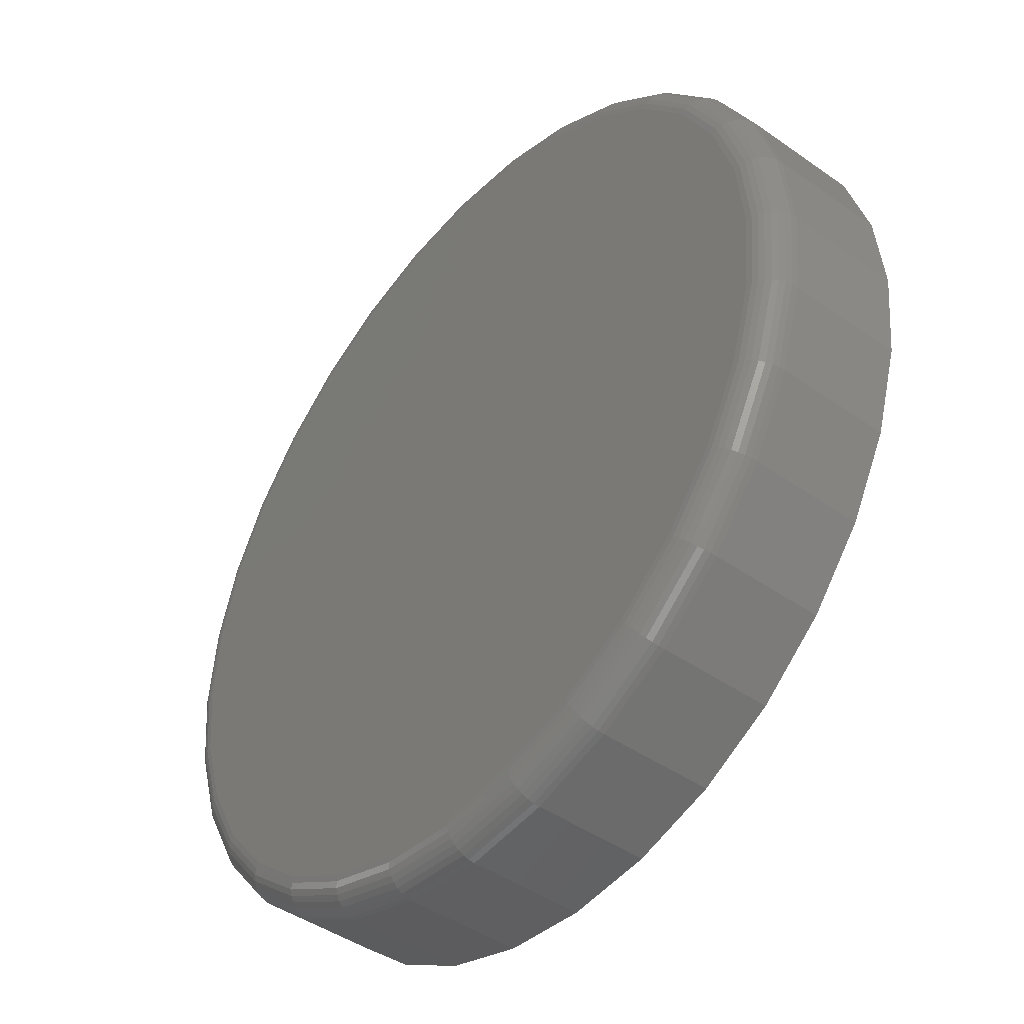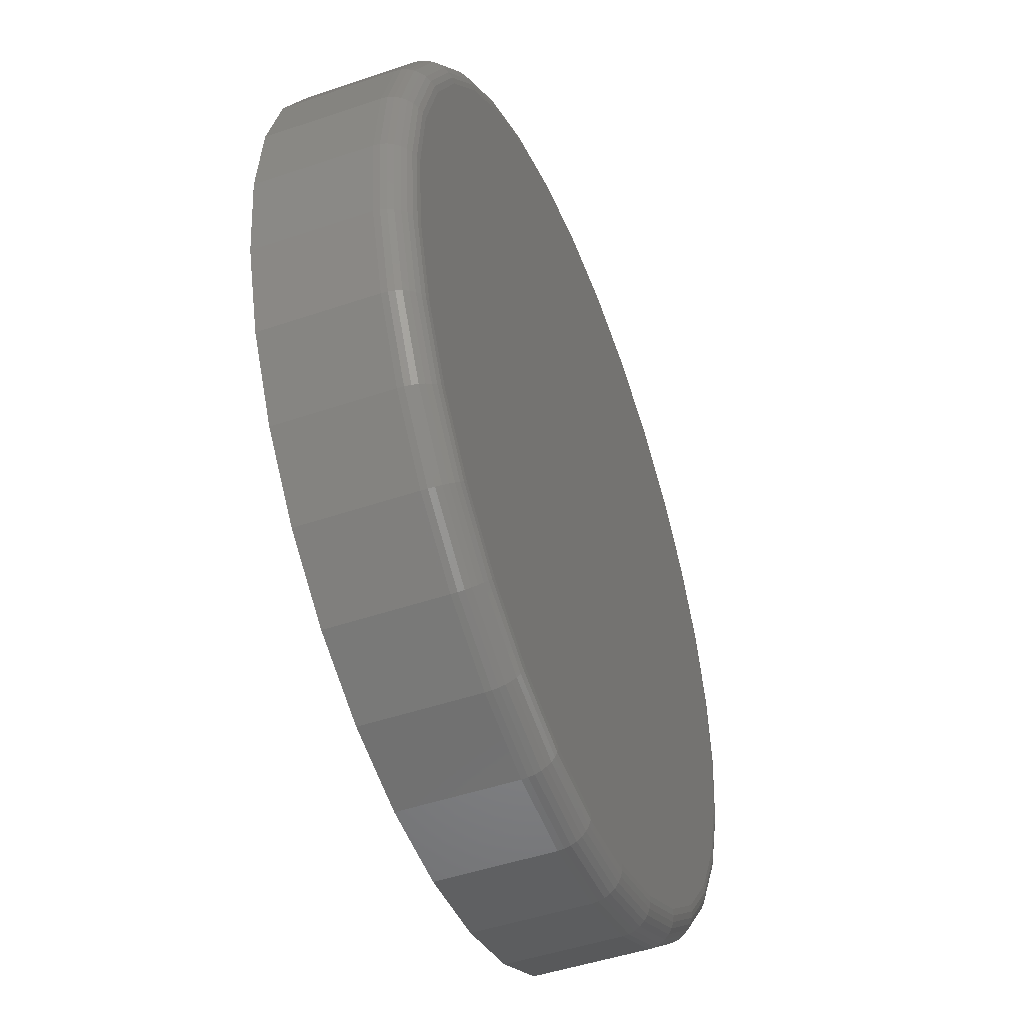
<metadata>
{"format":"stl","ext":"stl","renderer":"f3d","projection":"perspective","resolution":1024,"background":"white","views":[{"elev":-44.4,"azim":50.6,"up":"+Z"},{"elev":-47.8,"azim":-69.0,"up":"+Z"}]}
</metadata>
<code>
# stl→obj: 320 verts, 636 faces
v -0.1194 -0.2188 0.6221
v 0.1235 -0.2188 0.6221
v 0.002056 -0.2188 0.634
v 0.2403 -0.2188 0.5867
v -0.2362 -0.2188 0.5867
v 0.3479 -0.2188 0.5291
v -0.3438 -0.2188 0.5291
v 0.4423 -0.2188 0.4517
v -0.4381 -0.2188 0.4517
v 0.5197 -0.2188 0.3574
v -0.5156 -0.2188 0.3574
v 0.5772 -0.2188 0.2497
v -0.5731 -0.2188 0.2497
v 0.6126 -0.2188 0.133
v -0.6085 -0.2188 0.133
v 0.6246 -0.2188 0.01151
v -0.6205 -0.2188 0.01151
v 0.6126 -0.2188 -0.1099
v -0.6085 -0.2188 -0.1099
v 0.5772 -0.2188 -0.2267
v -0.5731 -0.2188 -0.2267
v 0.5197 -0.2188 -0.3343
v -0.5156 -0.2188 -0.3343
v 0.4423 -0.2188 -0.4287
v -0.4381 -0.2188 -0.4287
v 0.3479 -0.2188 -0.5061
v -0.3438 -0.2188 -0.5061
v 0.2403 -0.2188 -0.5636
v -0.2362 -0.2188 -0.5636
v 0.1235 -0.2188 -0.5991
v -0.1194 -0.2188 -0.5991
v 0.002056 -0.2188 -0.611
v 0.6715 1.343e-16 0.01151
v 0.6715 -0.1719 0.01151
v 0.6586 1.191e-16 -0.1191
v 0.6586 -0.1719 -0.1191
v 0.6205 1.03e-16 -0.2447
v 0.6205 -0.1719 -0.2447
v 0.5586 8.675e-17 -0.3604
v 0.5586 -0.1719 -0.3604
v 0.4754 7.087e-17 -0.4618
v 0.4754 -0.1719 -0.4618
v 0.374 5.6e-17 -0.5451
v 0.374 -0.1719 -0.5451
v 0.2582 4.27e-17 -0.6069
v 0.2582 -0.1719 -0.6069
v 0.1327 3.15e-17 -0.645
v 0.1327 -0.1719 -0.645
v 0.002056 2.283e-17 -0.6579
v 0.002056 -0.1719 -0.6579
v -0.1285 1.7e-17 -0.645
v -0.1285 -0.1719 -0.645
v -0.2541 1.426e-17 -0.6069
v -0.2541 -0.1719 -0.6069
v -0.3698 1.471e-17 -0.5451
v -0.3698 -0.1719 -0.5451
v -0.4713 1.832e-17 -0.4618
v -0.4713 -0.1719 -0.4618
v -0.5545 2.496e-17 -0.3604
v -0.5545 -0.1719 -0.3604
v -0.6164 3.437e-17 -0.2447
v -0.6164 -0.1719 -0.2447
v -0.6545 4.62e-17 -0.1191
v -0.6545 -0.1719 -0.1191
v -0.6674 5.998e-17 0.01151
v -0.6674 -0.1719 0.01151
v -0.6545 7.52e-17 0.1421
v -0.6545 -0.1719 0.1421
v -0.6164 9.125e-17 0.2677
v -0.6164 -0.1719 0.2677
v -0.5545 1.075e-16 0.3834
v -0.5545 -0.1719 0.3834
v -0.4713 1.234e-16 0.4849
v -0.4713 -0.1719 0.4849
v -0.3698 1.383e-16 0.5681
v -0.3698 -0.1719 0.5681
v -0.2541 1.516e-16 0.63
v -0.2541 -0.1719 0.63
v -0.1285 1.628e-16 0.6681
v -0.1285 -0.1719 0.6681
v 0.002056 1.715e-16 0.6809
v 0.002056 -0.1719 0.6809
v 0.1327 1.773e-16 0.6681
v 0.1327 -0.1719 0.6681
v 0.2582 1.8e-16 0.63
v 0.2582 -0.1719 0.63
v 0.374 1.796e-16 0.5681
v 0.374 -0.1719 0.5681
v 0.4754 1.76e-16 0.4849
v 0.4754 -0.1719 0.4849
v 0.5586 1.693e-16 0.3834
v 0.5586 -0.1719 0.3834
v 0.6205 1.599e-16 0.2677
v 0.6205 -0.1719 0.2677
v 0.6586 1.481e-16 0.1421
v 0.6586 -0.1719 0.1421
v -0.6296 -0.2178 0.01151
v -0.6175 -0.2178 0.1347
v -0.6384 -0.2152 0.01151
v -0.6261 -0.2152 0.1365
v -0.6465 -0.2109 0.01151
v -0.6341 -0.2109 0.138
v -0.6536 -0.205 0.01151
v -0.641 -0.205 0.1394
v -0.6595 -0.1979 0.01151
v -0.6467 -0.1979 0.1406
v -0.6638 -0.1898 0.01151
v -0.651 -0.1898 0.1414
v -0.6665 -0.181 0.01151
v -0.6536 -0.181 0.1419
v 0.6216 -0.2178 0.1347
v 0.6337 -0.2178 0.01151
v 0.6302 -0.2152 0.1365
v 0.6425 -0.2152 0.01151
v 0.6382 -0.2109 0.138
v 0.6506 -0.2109 0.01151
v 0.6451 -0.205 0.1394
v 0.6577 -0.205 0.01151
v 0.6509 -0.1979 0.1406
v 0.6636 -0.1979 0.01151
v 0.6551 -0.1898 0.1414
v 0.6679 -0.1898 0.01151
v 0.6577 -0.181 0.1419
v 0.6706 -0.181 0.01151
v 0.5857 -0.2178 0.2532
v 0.5938 -0.2152 0.2566
v 0.6013 -0.2109 0.2597
v 0.6078 -0.205 0.2624
v 0.6132 -0.1979 0.2647
v 0.6172 -0.1898 0.2663
v 0.6197 -0.181 0.2673
v 0.5273 -0.2178 0.3625
v 0.5346 -0.2152 0.3673
v 0.5413 -0.2109 0.3718
v 0.5472 -0.205 0.3758
v 0.5521 -0.1979 0.379
v 0.5557 -0.1898 0.3814
v 0.5579 -0.181 0.3829
v 0.4487 -0.2178 0.4582
v 0.4549 -0.2152 0.4644
v 0.4607 -0.2109 0.4701
v 0.4657 -0.205 0.4751
v 0.4698 -0.1979 0.4793
v 0.4729 -0.1898 0.4823
v 0.4748 -0.181 0.4842
v 0.353 -0.2178 0.5367
v 0.3579 -0.2152 0.544
v 0.3624 -0.2109 0.5508
v 0.3663 -0.205 0.5567
v 0.3696 -0.1979 0.5615
v 0.372 -0.1898 0.5651
v 0.3735 -0.181 0.5674
v 0.2438 -0.2178 0.5951
v 0.2472 -0.2152 0.6032
v 0.2503 -0.2109 0.6107
v 0.253 -0.205 0.6173
v 0.2552 -0.1979 0.6227
v 0.2569 -0.1898 0.6267
v 0.2579 -0.181 0.6291
v 0.1253 -0.2178 0.6311
v 0.127 -0.2152 0.6397
v 0.1286 -0.2109 0.6476
v 0.13 -0.205 0.6546
v 0.1311 -0.1979 0.6603
v 0.132 -0.1898 0.6646
v 0.1325 -0.181 0.6672
v 0.002056 -0.2178 0.6432
v 0.002056 -0.2152 0.652
v 0.002056 -0.2109 0.6601
v 0.002056 -0.205 0.6672
v 0.002056 -0.1979 0.673
v 0.002056 -0.1898 0.6774
v 0.002056 -0.181 0.68
v -0.1212 -0.2178 0.6311
v -0.1229 -0.2152 0.6397
v -0.1245 -0.2109 0.6476
v -0.1259 -0.205 0.6546
v -0.127 -0.1979 0.6603
v -0.1278 -0.1898 0.6646
v -0.1284 -0.181 0.6672
v -0.2397 -0.2178 0.5951
v -0.243 -0.2152 0.6032
v -0.2461 -0.2109 0.6107
v -0.2489 -0.205 0.6173
v -0.2511 -0.1979 0.6227
v -0.2527 -0.1898 0.6267
v -0.2538 -0.181 0.6291
v -0.3489 -0.2178 0.5367
v -0.3538 -0.2152 0.544
v -0.3583 -0.2109 0.5508
v -0.3622 -0.205 0.5567
v -0.3655 -0.1979 0.5615
v -0.3679 -0.1898 0.5651
v -0.3693 -0.181 0.5674
v -0.4446 -0.2178 0.4582
v -0.4508 -0.2152 0.4644
v -0.4566 -0.2109 0.4701
v -0.4616 -0.205 0.4751
v -0.4657 -0.1979 0.4793
v -0.4688 -0.1898 0.4823
v -0.4707 -0.181 0.4842
v -0.5232 -0.2178 0.3625
v -0.5305 -0.2152 0.3673
v -0.5372 -0.2109 0.3718
v -0.5431 -0.205 0.3758
v -0.548 -0.1979 0.379
v -0.5516 -0.1898 0.3814
v -0.5538 -0.181 0.3829
v -0.5815 -0.2178 0.2532
v -0.5897 -0.2152 0.2566
v -0.5971 -0.2109 0.2597
v -0.6037 -0.205 0.2624
v -0.6091 -0.1979 0.2647
v -0.6131 -0.1898 0.2663
v -0.6156 -0.181 0.2673
v 0.6216 -0.2178 -0.1117
v 0.6302 -0.2152 -0.1134
v 0.6382 -0.2109 -0.115
v 0.6451 -0.205 -0.1164
v 0.6509 -0.1979 -0.1175
v 0.6551 -0.1898 -0.1184
v 0.6577 -0.181 -0.1189
v -0.6175 -0.2178 -0.1117
v -0.6261 -0.2152 -0.1134
v -0.6341 -0.2109 -0.115
v -0.641 -0.205 -0.1164
v -0.6467 -0.1979 -0.1175
v -0.651 -0.1898 -0.1184
v -0.6536 -0.181 -0.1189
v -0.5815 -0.2178 -0.2302
v -0.5897 -0.2152 -0.2336
v -0.5971 -0.2109 -0.2367
v -0.6037 -0.205 -0.2394
v -0.6091 -0.1979 -0.2416
v -0.6131 -0.1898 -0.2433
v -0.6156 -0.181 -0.2443
v -0.5232 -0.2178 -0.3394
v -0.5305 -0.2152 -0.3443
v -0.5372 -0.2109 -0.3488
v -0.5431 -0.205 -0.3528
v -0.548 -0.1979 -0.356
v -0.5516 -0.1898 -0.3584
v -0.5538 -0.181 -0.3599
v -0.4446 -0.2178 -0.4352
v -0.4508 -0.2152 -0.4414
v -0.4566 -0.2109 -0.4471
v -0.4616 -0.205 -0.4521
v -0.4657 -0.1979 -0.4562
v -0.4688 -0.1898 -0.4593
v -0.4707 -0.181 -0.4612
v -0.3489 -0.2178 -0.5137
v -0.3538 -0.2152 -0.521
v -0.3583 -0.2109 -0.5278
v -0.3622 -0.205 -0.5337
v -0.3655 -0.1979 -0.5385
v -0.3679 -0.1898 -0.5421
v -0.3693 -0.181 -0.5443
v -0.2397 -0.2178 -0.5721
v -0.243 -0.2152 -0.5802
v -0.2461 -0.2109 -0.5877
v -0.2489 -0.205 -0.5943
v -0.2511 -0.1979 -0.5996
v -0.2527 -0.1898 -0.6036
v -0.2538 -0.181 -0.6061
v -0.1212 -0.2178 -0.608
v -0.1229 -0.2152 -0.6167
v -0.1245 -0.2109 -0.6246
v -0.1259 -0.205 -0.6316
v -0.127 -0.1979 -0.6373
v -0.1278 -0.1898 -0.6415
v -0.1284 -0.181 -0.6441
v 0.002056 -0.2178 -0.6202
v 0.002056 -0.2152 -0.629
v 0.002056 -0.2109 -0.6371
v 0.002056 -0.205 -0.6442
v 0.002056 -0.1979 -0.65
v 0.002056 -0.1898 -0.6543
v 0.002056 -0.181 -0.657
v 0.1253 -0.2178 -0.608
v 0.127 -0.2152 -0.6167
v 0.1286 -0.2109 -0.6246
v 0.13 -0.205 -0.6316
v 0.1311 -0.1979 -0.6373
v 0.132 -0.1898 -0.6415
v 0.1325 -0.181 -0.6441
v 0.2438 -0.2178 -0.5721
v 0.2472 -0.2152 -0.5802
v 0.2503 -0.2109 -0.5877
v 0.253 -0.205 -0.5943
v 0.2552 -0.1979 -0.5996
v 0.2569 -0.1898 -0.6036
v 0.2579 -0.181 -0.6061
v 0.353 -0.2178 -0.5137
v 0.3579 -0.2152 -0.521
v 0.3624 -0.2109 -0.5278
v 0.3663 -0.205 -0.5337
v 0.3696 -0.1979 -0.5385
v 0.372 -0.1898 -0.5421
v 0.3735 -0.181 -0.5443
v 0.4487 -0.2178 -0.4352
v 0.4549 -0.2152 -0.4414
v 0.4607 -0.2109 -0.4471
v 0.4657 -0.205 -0.4521
v 0.4698 -0.1979 -0.4562
v 0.4729 -0.1898 -0.4593
v 0.4748 -0.181 -0.4612
v 0.5273 -0.2178 -0.3394
v 0.5346 -0.2152 -0.3443
v 0.5413 -0.2109 -0.3488
v 0.5472 -0.205 -0.3528
v 0.5521 -0.1979 -0.356
v 0.5557 -0.1898 -0.3584
v 0.5579 -0.181 -0.3599
v 0.5857 -0.2178 -0.2302
v 0.5938 -0.2152 -0.2336
v 0.6013 -0.2109 -0.2367
v 0.6078 -0.205 -0.2394
v 0.6132 -0.1979 -0.2416
v 0.6172 -0.1898 -0.2433
v 0.6197 -0.181 -0.2443
f 1 2 3
f 2 1 4
f 4 1 5
f 4 5 6
f 6 5 7
f 6 7 8
f 8 7 9
f 8 9 10
f 10 9 11
f 10 11 12
f 12 11 13
f 12 13 14
f 14 13 15
f 14 15 16
f 16 15 17
f 16 17 18
f 18 17 19
f 18 19 20
f 20 19 21
f 20 21 22
f 22 21 23
f 22 23 24
f 24 23 25
f 24 25 26
f 26 25 27
f 26 27 28
f 28 27 29
f 28 29 30
f 30 29 31
f 30 31 32
f 33 34 35
f 35 34 36
f 35 36 37
f 37 36 38
f 37 38 39
f 39 38 40
f 39 40 41
f 41 40 42
f 41 42 43
f 43 42 44
f 43 44 45
f 45 44 46
f 45 46 47
f 47 46 48
f 47 48 49
f 49 48 50
f 49 50 51
f 51 50 52
f 51 52 53
f 53 52 54
f 53 54 55
f 55 54 56
f 55 56 57
f 57 56 58
f 57 58 59
f 59 58 60
f 59 60 61
f 61 60 62
f 61 62 63
f 63 62 64
f 63 64 65
f 65 64 66
f 65 66 67
f 67 66 68
f 67 68 69
f 69 68 70
f 69 70 71
f 71 70 72
f 71 72 73
f 73 72 74
f 73 74 75
f 75 74 76
f 75 76 77
f 77 76 78
f 77 78 79
f 79 78 80
f 79 80 81
f 81 80 82
f 81 82 83
f 83 82 84
f 83 84 85
f 85 84 86
f 85 86 87
f 87 86 88
f 87 88 89
f 89 88 90
f 89 90 91
f 91 90 92
f 91 92 93
f 93 92 94
f 93 94 95
f 95 94 96
f 95 96 33
f 33 96 34
f 17 15 97
f 97 15 98
f 97 98 99
f 99 98 100
f 99 100 101
f 101 100 102
f 101 102 103
f 103 102 104
f 103 104 105
f 105 104 106
f 105 106 107
f 107 106 108
f 107 108 109
f 109 108 110
f 109 110 66
f 66 110 68
f 14 16 111
f 111 16 112
f 111 112 113
f 113 112 114
f 113 114 115
f 115 114 116
f 115 116 117
f 117 116 118
f 117 118 119
f 119 118 120
f 119 120 121
f 121 120 122
f 121 122 123
f 123 122 124
f 123 124 96
f 96 124 34
f 12 14 125
f 125 14 111
f 125 111 126
f 126 111 113
f 126 113 127
f 127 113 115
f 127 115 128
f 128 115 117
f 128 117 129
f 129 117 119
f 129 119 130
f 130 119 121
f 130 121 131
f 131 121 123
f 131 123 94
f 94 123 96
f 10 12 132
f 132 12 125
f 132 125 133
f 133 125 126
f 133 126 134
f 134 126 127
f 134 127 135
f 135 127 128
f 135 128 136
f 136 128 129
f 136 129 137
f 137 129 130
f 137 130 138
f 138 130 131
f 138 131 92
f 92 131 94
f 8 10 139
f 139 10 132
f 139 132 140
f 140 132 133
f 140 133 141
f 141 133 134
f 141 134 142
f 142 134 135
f 142 135 143
f 143 135 136
f 143 136 144
f 144 136 137
f 144 137 145
f 145 137 138
f 145 138 90
f 90 138 92
f 6 8 146
f 146 8 139
f 146 139 147
f 147 139 140
f 147 140 148
f 148 140 141
f 148 141 149
f 149 141 142
f 149 142 150
f 150 142 143
f 150 143 151
f 151 143 144
f 151 144 152
f 152 144 145
f 152 145 88
f 88 145 90
f 4 6 153
f 153 6 146
f 153 146 154
f 154 146 147
f 154 147 155
f 155 147 148
f 155 148 156
f 156 148 149
f 156 149 157
f 157 149 150
f 157 150 158
f 158 150 151
f 158 151 159
f 159 151 152
f 159 152 86
f 86 152 88
f 2 4 160
f 160 4 153
f 160 153 161
f 161 153 154
f 161 154 162
f 162 154 155
f 162 155 163
f 163 155 156
f 163 156 164
f 164 156 157
f 164 157 165
f 165 157 158
f 165 158 166
f 166 158 159
f 166 159 84
f 84 159 86
f 3 2 167
f 167 2 160
f 167 160 168
f 168 160 161
f 168 161 169
f 169 161 162
f 169 162 170
f 170 162 163
f 170 163 171
f 171 163 164
f 171 164 172
f 172 164 165
f 172 165 173
f 173 165 166
f 173 166 82
f 82 166 84
f 1 3 174
f 174 3 167
f 174 167 175
f 175 167 168
f 175 168 176
f 176 168 169
f 176 169 177
f 177 169 170
f 177 170 178
f 178 170 171
f 178 171 179
f 179 171 172
f 179 172 180
f 180 172 173
f 180 173 80
f 80 173 82
f 5 1 181
f 181 1 174
f 181 174 182
f 182 174 175
f 182 175 183
f 183 175 176
f 183 176 184
f 184 176 177
f 184 177 185
f 185 177 178
f 185 178 186
f 186 178 179
f 186 179 187
f 187 179 180
f 187 180 78
f 78 180 80
f 7 5 188
f 188 5 181
f 188 181 189
f 189 181 182
f 189 182 190
f 190 182 183
f 190 183 191
f 191 183 184
f 191 184 192
f 192 184 185
f 192 185 193
f 193 185 186
f 193 186 194
f 194 186 187
f 194 187 76
f 76 187 78
f 9 7 195
f 195 7 188
f 195 188 196
f 196 188 189
f 196 189 197
f 197 189 190
f 197 190 198
f 198 190 191
f 198 191 199
f 199 191 192
f 199 192 200
f 200 192 193
f 200 193 201
f 201 193 194
f 201 194 74
f 74 194 76
f 11 9 202
f 202 9 195
f 202 195 203
f 203 195 196
f 203 196 204
f 204 196 197
f 204 197 205
f 205 197 198
f 205 198 206
f 206 198 199
f 206 199 207
f 207 199 200
f 207 200 208
f 208 200 201
f 208 201 72
f 72 201 74
f 13 11 209
f 209 11 202
f 209 202 210
f 210 202 203
f 210 203 211
f 211 203 204
f 211 204 212
f 212 204 205
f 212 205 213
f 213 205 206
f 213 206 214
f 214 206 207
f 214 207 215
f 215 207 208
f 215 208 70
f 70 208 72
f 15 13 98
f 98 13 209
f 98 209 100
f 100 209 210
f 100 210 102
f 102 210 211
f 102 211 104
f 104 211 212
f 104 212 106
f 106 212 213
f 106 213 108
f 108 213 214
f 108 214 110
f 110 214 215
f 110 215 68
f 68 215 70
f 16 18 112
f 112 18 216
f 112 216 114
f 114 216 217
f 114 217 116
f 116 217 218
f 116 218 118
f 118 218 219
f 118 219 120
f 120 219 220
f 120 220 122
f 122 220 221
f 122 221 124
f 124 221 222
f 124 222 34
f 34 222 36
f 19 17 223
f 223 17 97
f 223 97 224
f 224 97 99
f 224 99 225
f 225 99 101
f 225 101 226
f 226 101 103
f 226 103 227
f 227 103 105
f 227 105 228
f 228 105 107
f 228 107 229
f 229 107 109
f 229 109 64
f 64 109 66
f 21 19 230
f 230 19 223
f 230 223 231
f 231 223 224
f 231 224 232
f 232 224 225
f 232 225 233
f 233 225 226
f 233 226 234
f 234 226 227
f 234 227 235
f 235 227 228
f 235 228 236
f 236 228 229
f 236 229 62
f 62 229 64
f 23 21 237
f 237 21 230
f 237 230 238
f 238 230 231
f 238 231 239
f 239 231 232
f 239 232 240
f 240 232 233
f 240 233 241
f 241 233 234
f 241 234 242
f 242 234 235
f 242 235 243
f 243 235 236
f 243 236 60
f 60 236 62
f 25 23 244
f 244 23 237
f 244 237 245
f 245 237 238
f 245 238 246
f 246 238 239
f 246 239 247
f 247 239 240
f 247 240 248
f 248 240 241
f 248 241 249
f 249 241 242
f 249 242 250
f 250 242 243
f 250 243 58
f 58 243 60
f 27 25 251
f 251 25 244
f 251 244 252
f 252 244 245
f 252 245 253
f 253 245 246
f 253 246 254
f 254 246 247
f 254 247 255
f 255 247 248
f 255 248 256
f 256 248 249
f 256 249 257
f 257 249 250
f 257 250 56
f 56 250 58
f 29 27 258
f 258 27 251
f 258 251 259
f 259 251 252
f 259 252 260
f 260 252 253
f 260 253 261
f 261 253 254
f 261 254 262
f 262 254 255
f 262 255 263
f 263 255 256
f 263 256 264
f 264 256 257
f 264 257 54
f 54 257 56
f 31 29 265
f 265 29 258
f 265 258 266
f 266 258 259
f 266 259 267
f 267 259 260
f 267 260 268
f 268 260 261
f 268 261 269
f 269 261 262
f 269 262 270
f 270 262 263
f 270 263 271
f 271 263 264
f 271 264 52
f 52 264 54
f 32 31 272
f 272 31 265
f 272 265 273
f 273 265 266
f 273 266 274
f 274 266 267
f 274 267 275
f 275 267 268
f 275 268 276
f 276 268 269
f 276 269 277
f 277 269 270
f 277 270 278
f 278 270 271
f 278 271 50
f 50 271 52
f 30 32 279
f 279 32 272
f 279 272 280
f 280 272 273
f 280 273 281
f 281 273 274
f 281 274 282
f 282 274 275
f 282 275 283
f 283 275 276
f 283 276 284
f 284 276 277
f 284 277 285
f 285 277 278
f 285 278 48
f 48 278 50
f 28 30 286
f 286 30 279
f 286 279 287
f 287 279 280
f 287 280 288
f 288 280 281
f 288 281 289
f 289 281 282
f 289 282 290
f 290 282 283
f 290 283 291
f 291 283 284
f 291 284 292
f 292 284 285
f 292 285 46
f 46 285 48
f 26 28 293
f 293 28 286
f 293 286 294
f 294 286 287
f 294 287 295
f 295 287 288
f 295 288 296
f 296 288 289
f 296 289 297
f 297 289 290
f 297 290 298
f 298 290 291
f 298 291 299
f 299 291 292
f 299 292 44
f 44 292 46
f 24 26 300
f 300 26 293
f 300 293 301
f 301 293 294
f 301 294 302
f 302 294 295
f 302 295 303
f 303 295 296
f 303 296 304
f 304 296 297
f 304 297 305
f 305 297 298
f 305 298 306
f 306 298 299
f 306 299 42
f 42 299 44
f 22 24 307
f 307 24 300
f 307 300 308
f 308 300 301
f 308 301 309
f 309 301 302
f 309 302 310
f 310 302 303
f 310 303 311
f 311 303 304
f 311 304 312
f 312 304 305
f 312 305 313
f 313 305 306
f 313 306 40
f 40 306 42
f 20 22 314
f 314 22 307
f 314 307 315
f 315 307 308
f 315 308 316
f 316 308 309
f 316 309 317
f 317 309 310
f 317 310 318
f 318 310 311
f 318 311 319
f 319 311 312
f 319 312 320
f 320 312 313
f 320 313 38
f 38 313 40
f 18 20 216
f 216 20 314
f 216 314 217
f 217 314 315
f 217 315 218
f 218 315 316
f 218 316 219
f 219 316 317
f 219 317 220
f 220 317 318
f 220 318 221
f 221 318 319
f 221 319 222
f 222 319 320
f 222 320 36
f 36 320 38
f 81 83 79
f 49 51 47
f 47 51 53
f 47 53 45
f 45 53 55
f 45 55 43
f 43 55 57
f 43 57 41
f 41 57 59
f 41 59 39
f 39 59 61
f 39 61 37
f 37 61 63
f 37 63 35
f 35 63 65
f 35 65 33
f 33 65 67
f 33 67 95
f 95 67 69
f 95 69 93
f 93 69 71
f 93 71 91
f 91 71 73
f 91 73 89
f 89 73 75
f 89 75 87
f 87 75 77
f 87 77 85
f 85 77 79
f 85 79 83

</code>
